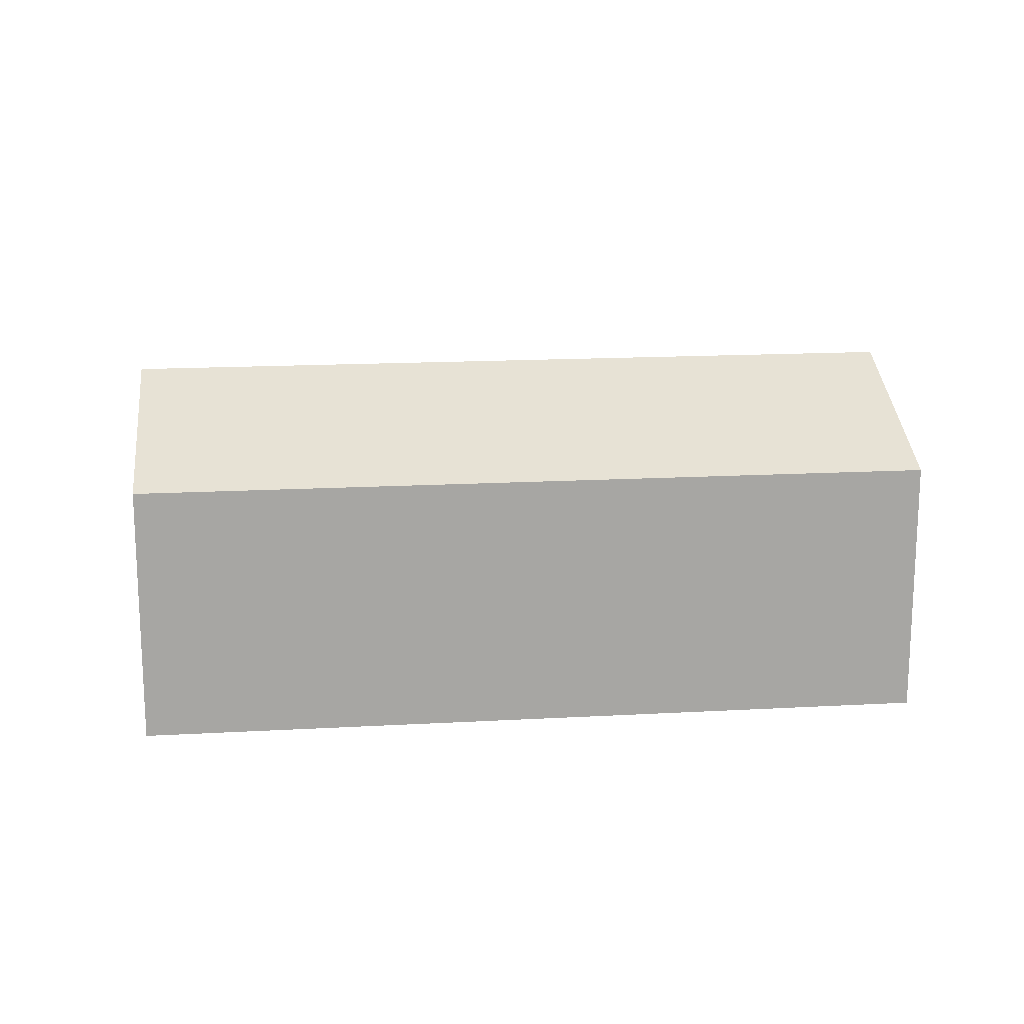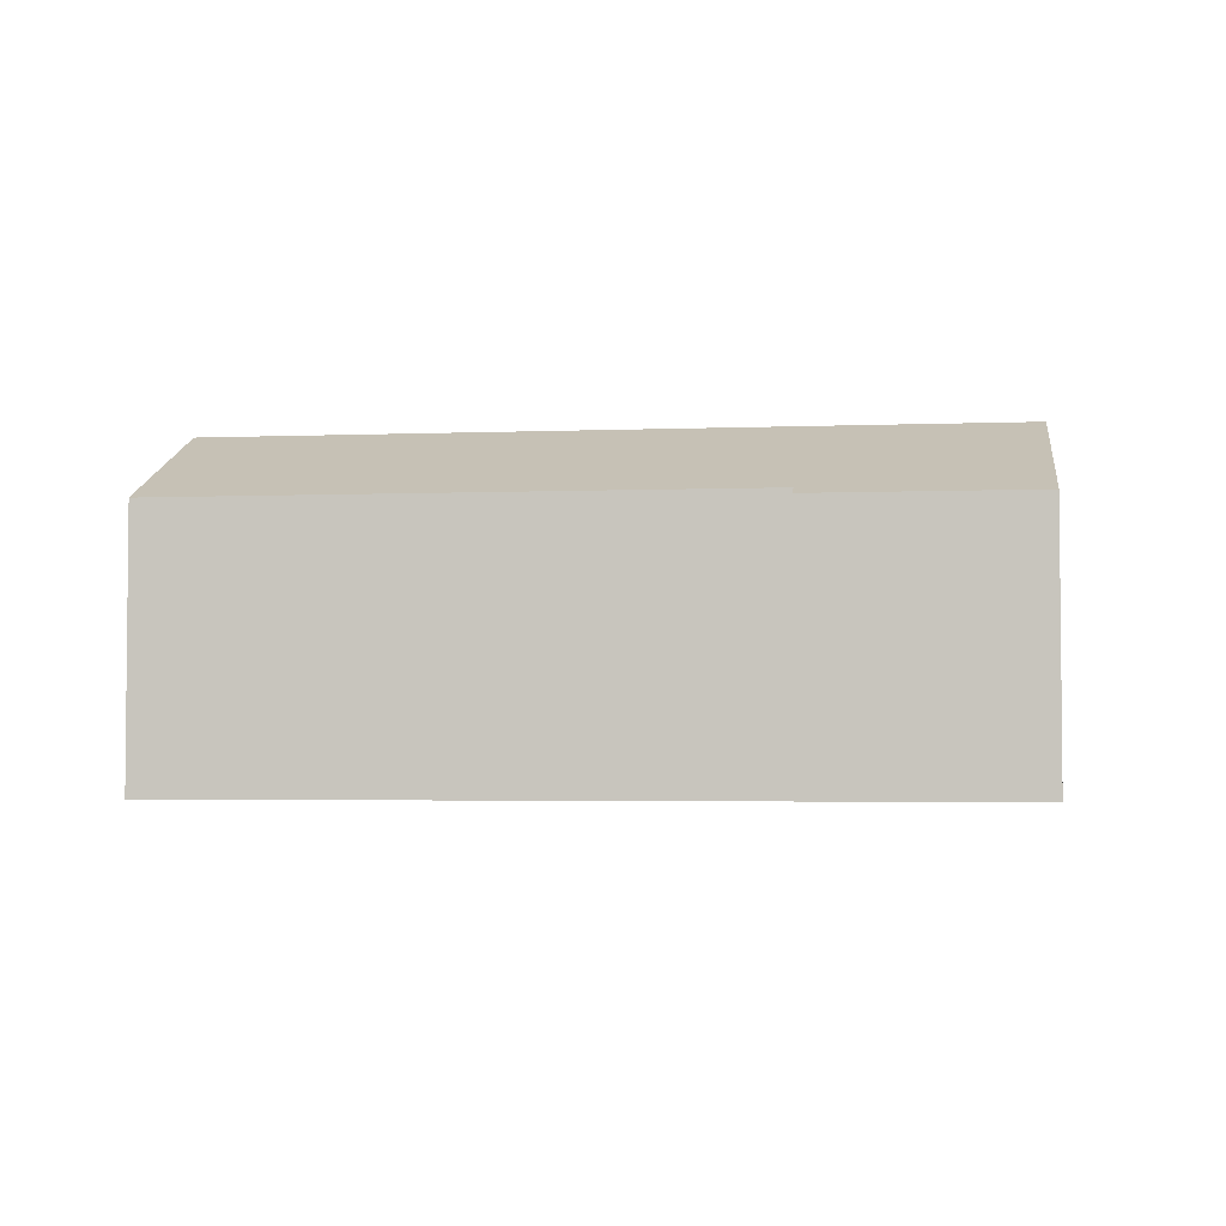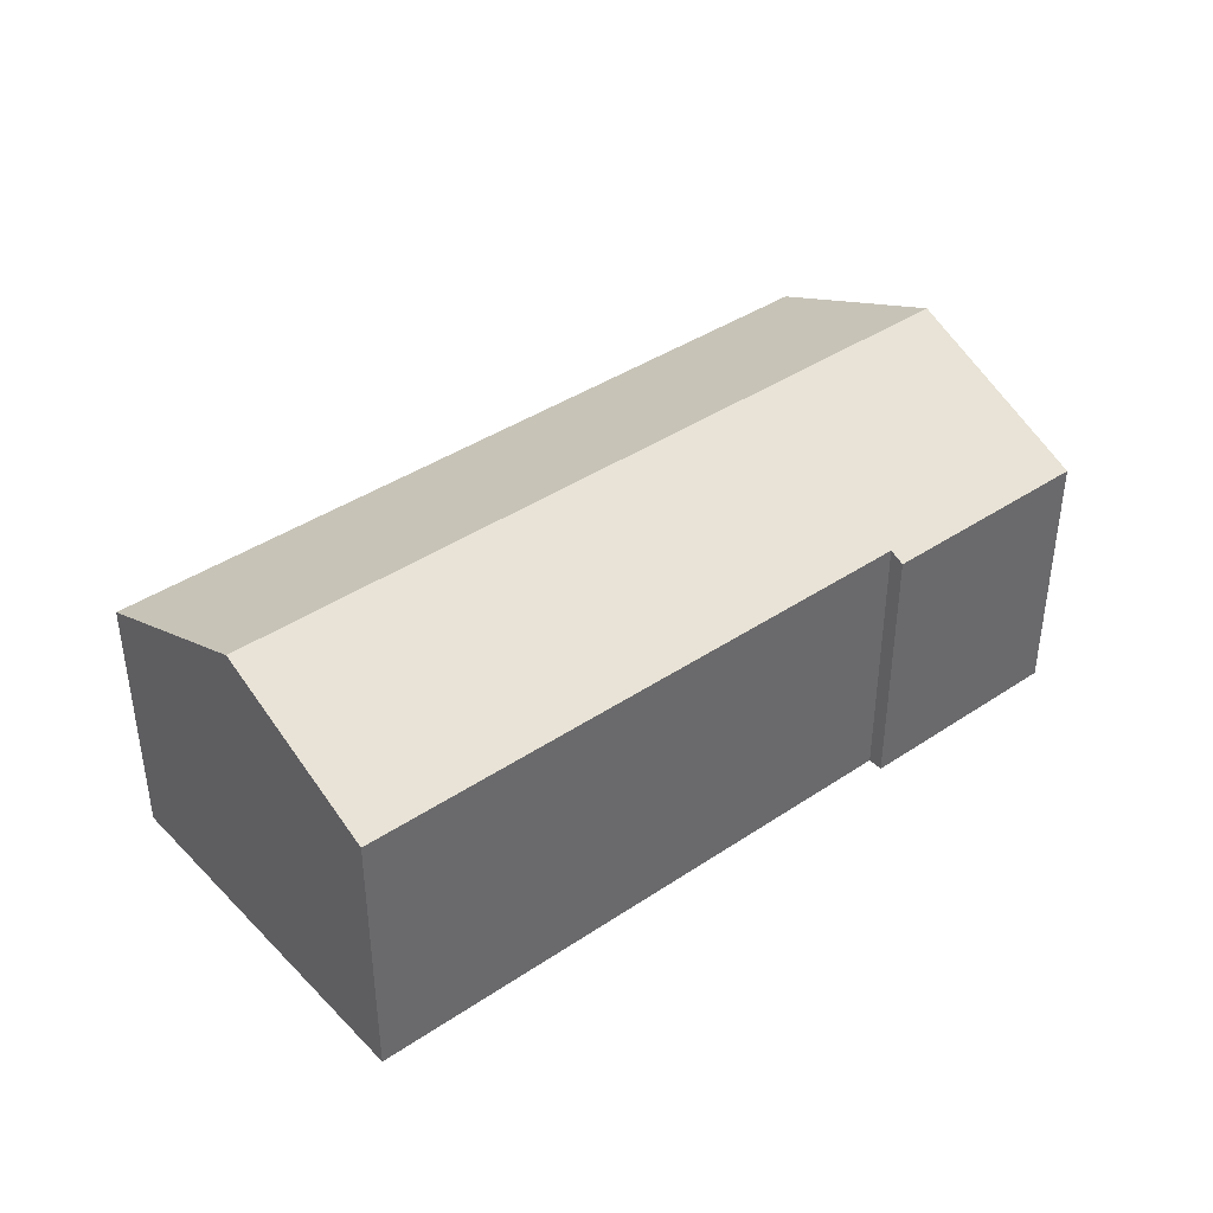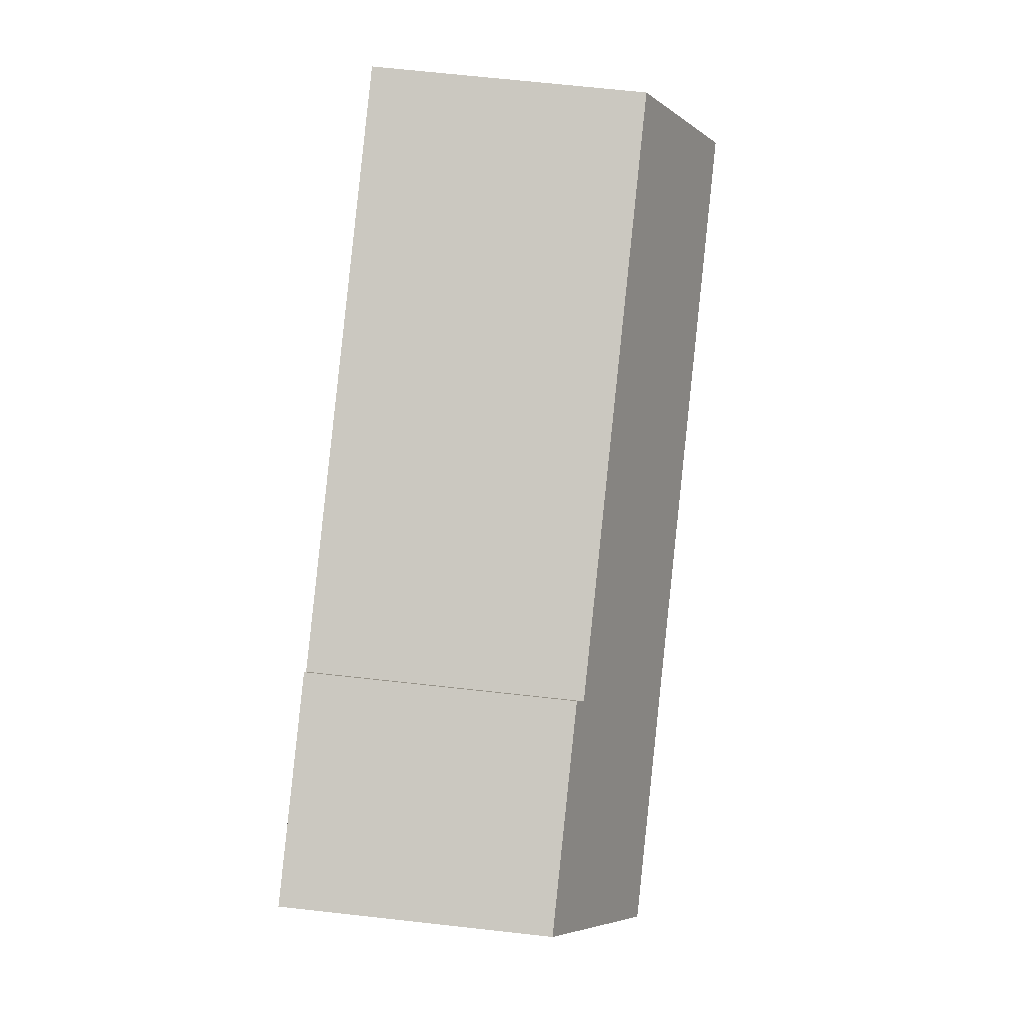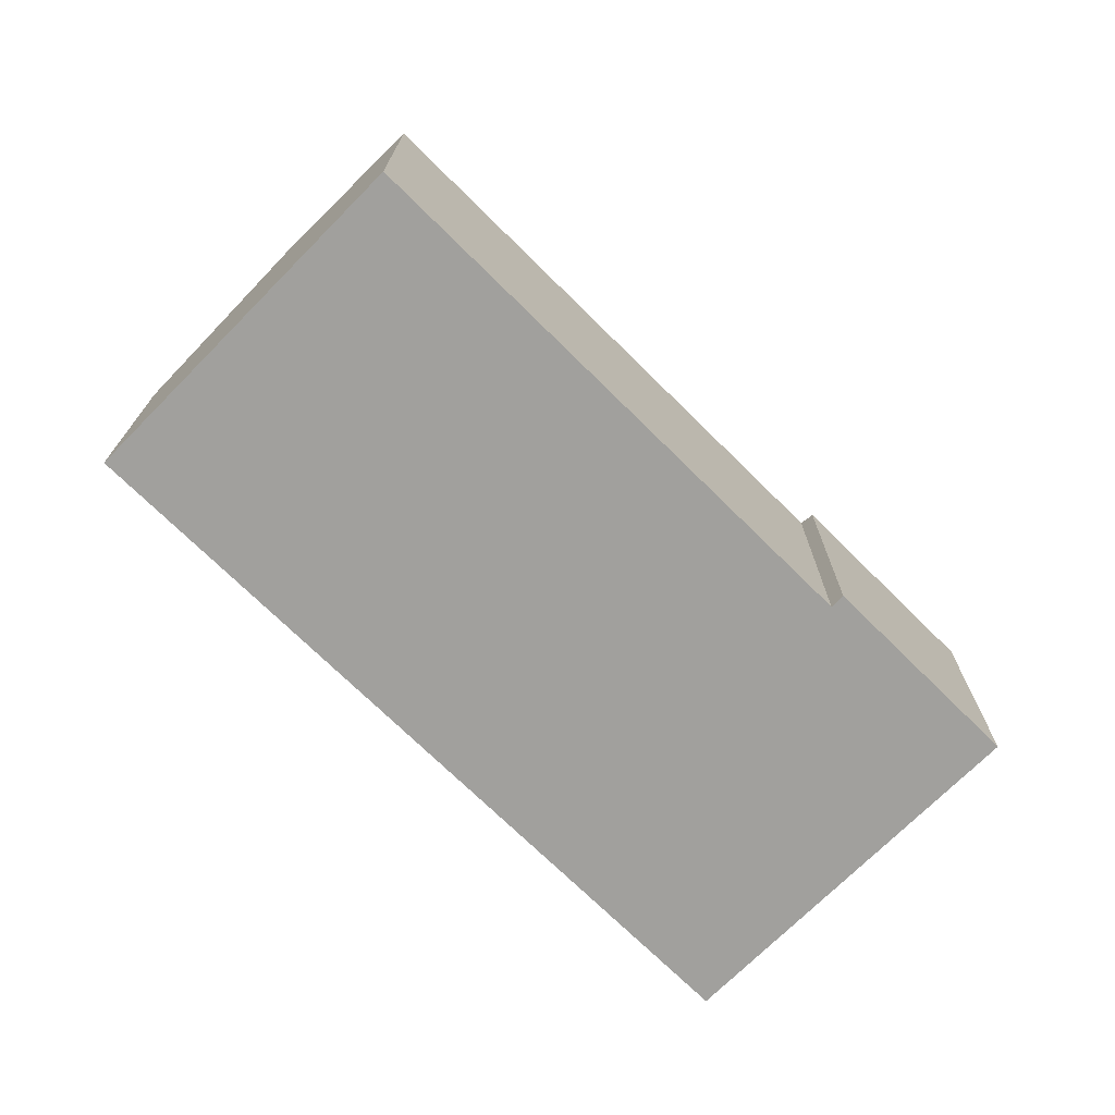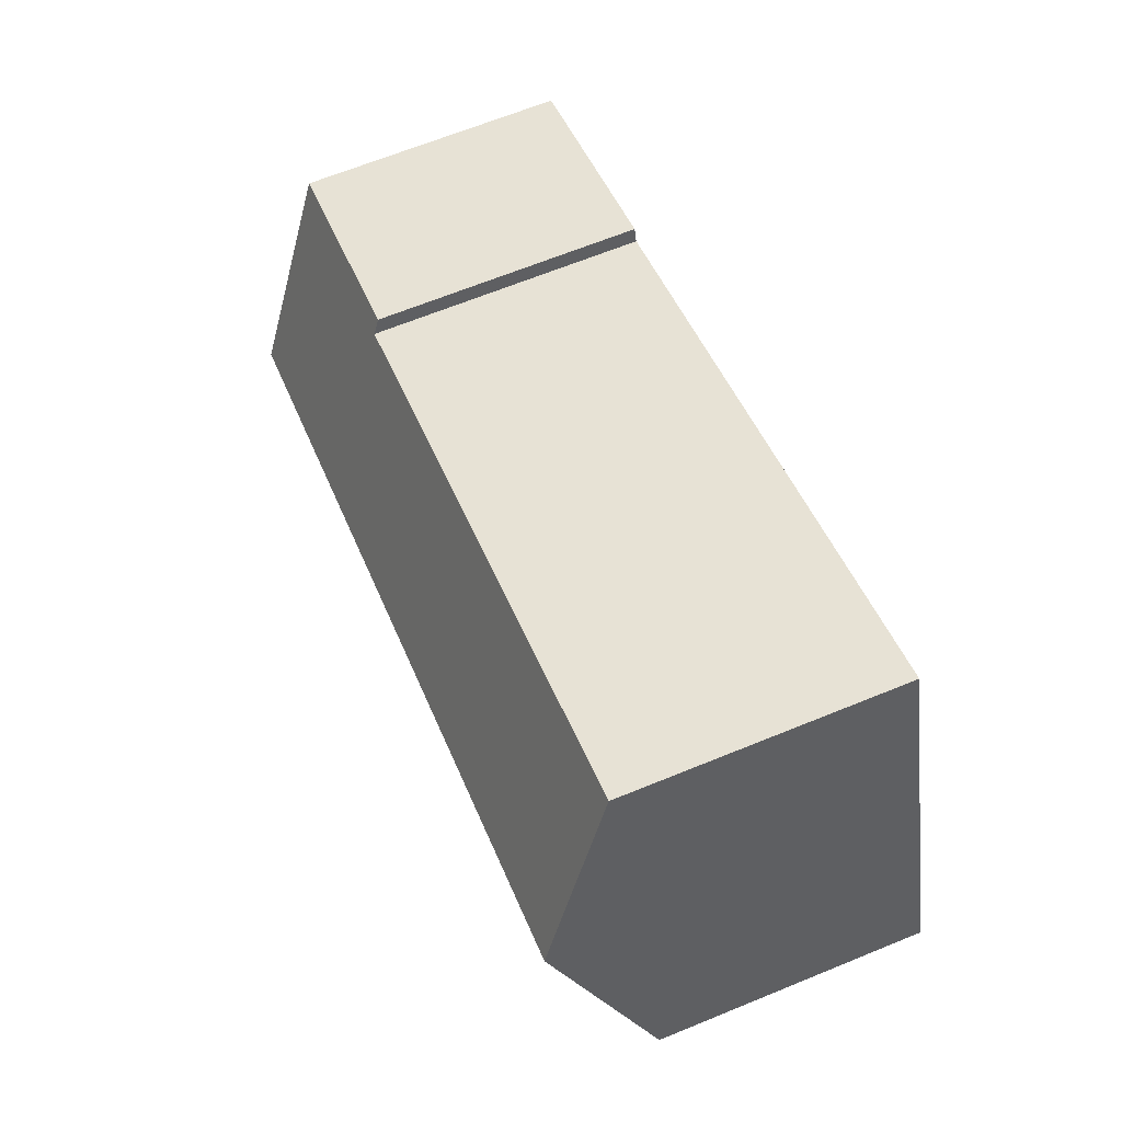
<metadata>
{"format":"obj","ext":"obj","renderer":"f3d","projection":"perspective","resolution":1024,"background":"white","views":[{"elev":16.3,"azim":-168.2,"up":"+Y"},{"elev":-3.5,"azim":26.0,"up":"+Y"},{"elev":40.4,"azim":-21.1,"up":"+Y"},{"elev":69.0,"azim":96.3,"up":"+Z"},{"elev":-71.6,"azim":-26.4,"up":"+Y"},{"elev":66.3,"azim":-112.3,"up":"+Z"}]}
</metadata>
<code>
v  26.91 7.834 3.669
v  20.42 8.033 5.329
v  20.57 7.835 5.77
v  1.878 10.39 5.669
v  3.609 8.033 10.9
v  25.03 10.39 -2
v  0 7.835 4.798e-16
v  23.16 7.835 -7.669
v  3.609 -6.672e-16 10.9
v  20.42 -3.263e-16 5.329
v  20.57 -3.533e-16 5.77
v  26.91 -2.247e-16 3.669
v  1.878 -3.471e-16 5.669
v  0 0 0
v  25.03 1.225e-16 -2
v  23.16 4.696e-16 -7.669
g defaultobject
f 1 2 3
f 2 4 5
f 4 2 6
f 6 2 1
f 7 6 8
f 6 7 4
f 9 2 5
f 2 9 10
f 11 1 3
f 1 11 12
f 10 3 2
f 3 10 11
f 4 9 5
f 9 4 7
f 9 7 13
f 13 7 14
f 12 6 1
f 6 12 8
f 8 12 15
f 8 15 16
f 16 7 8
f 7 16 14
f 11 15 12
f 15 11 16
f 16 11 10
f 16 10 9
f 16 9 13
f 16 13 14

</code>
